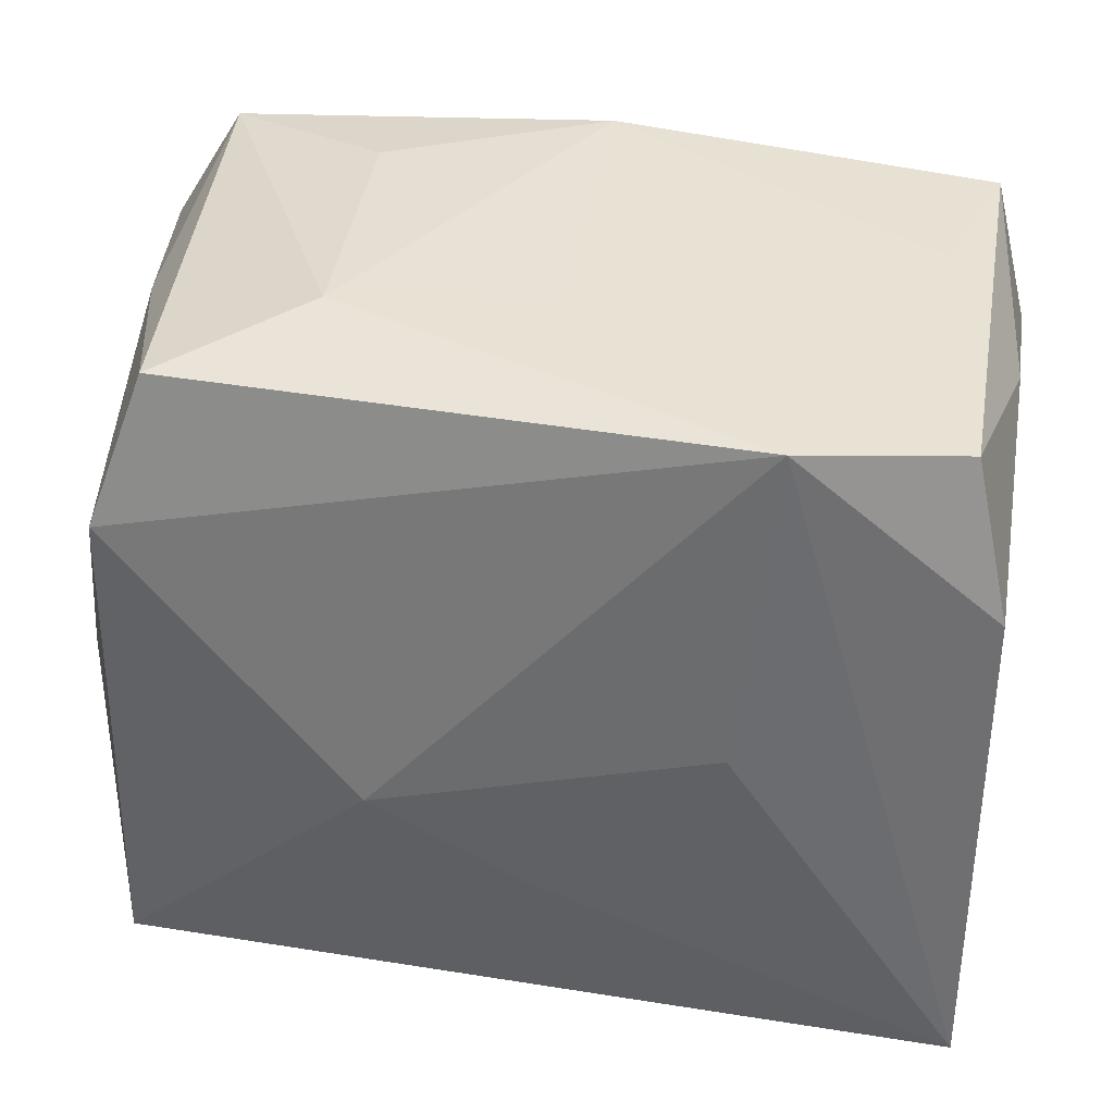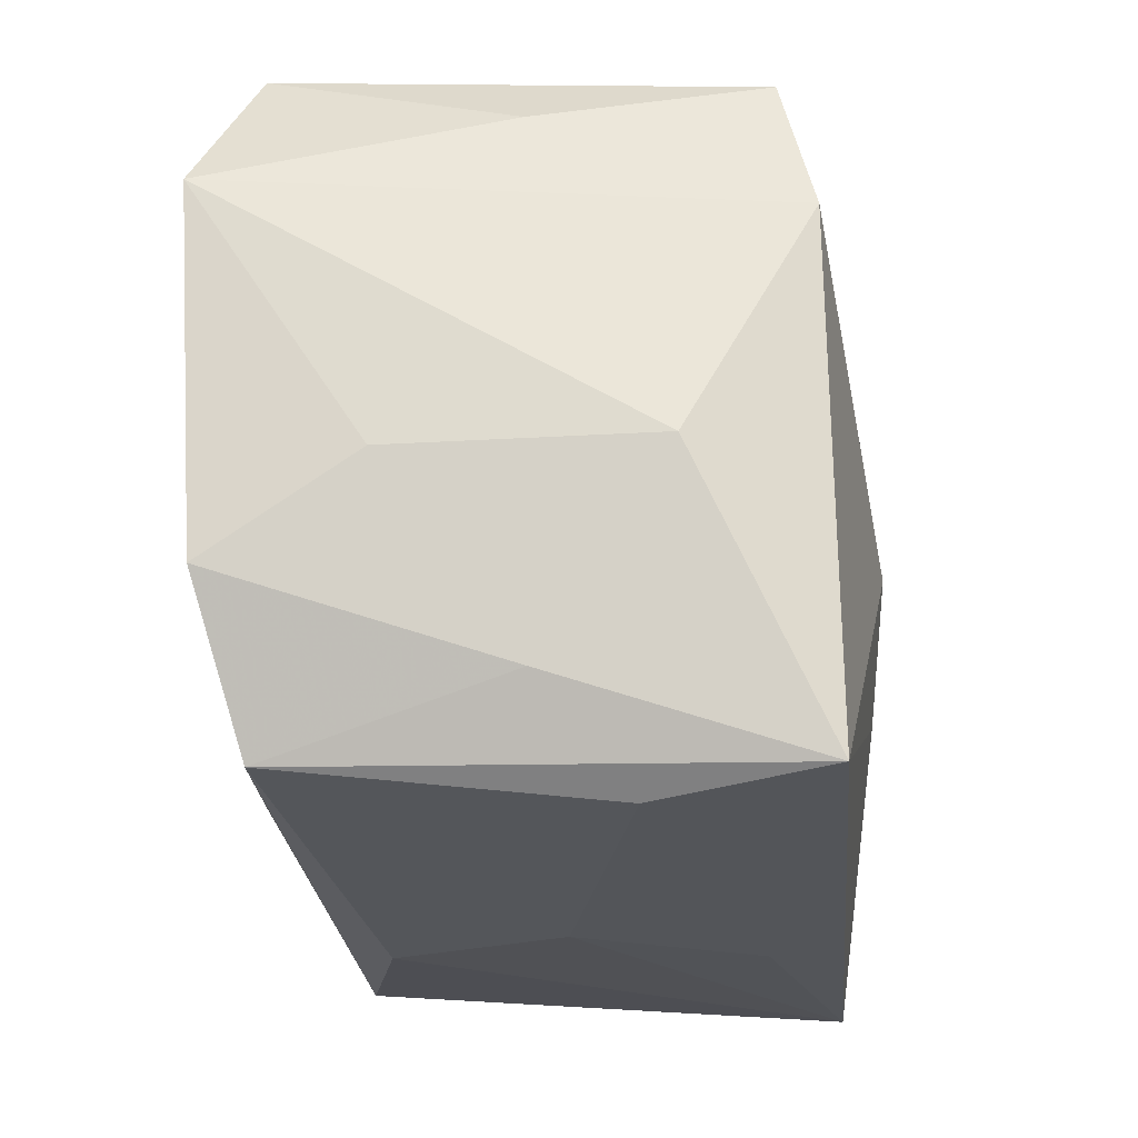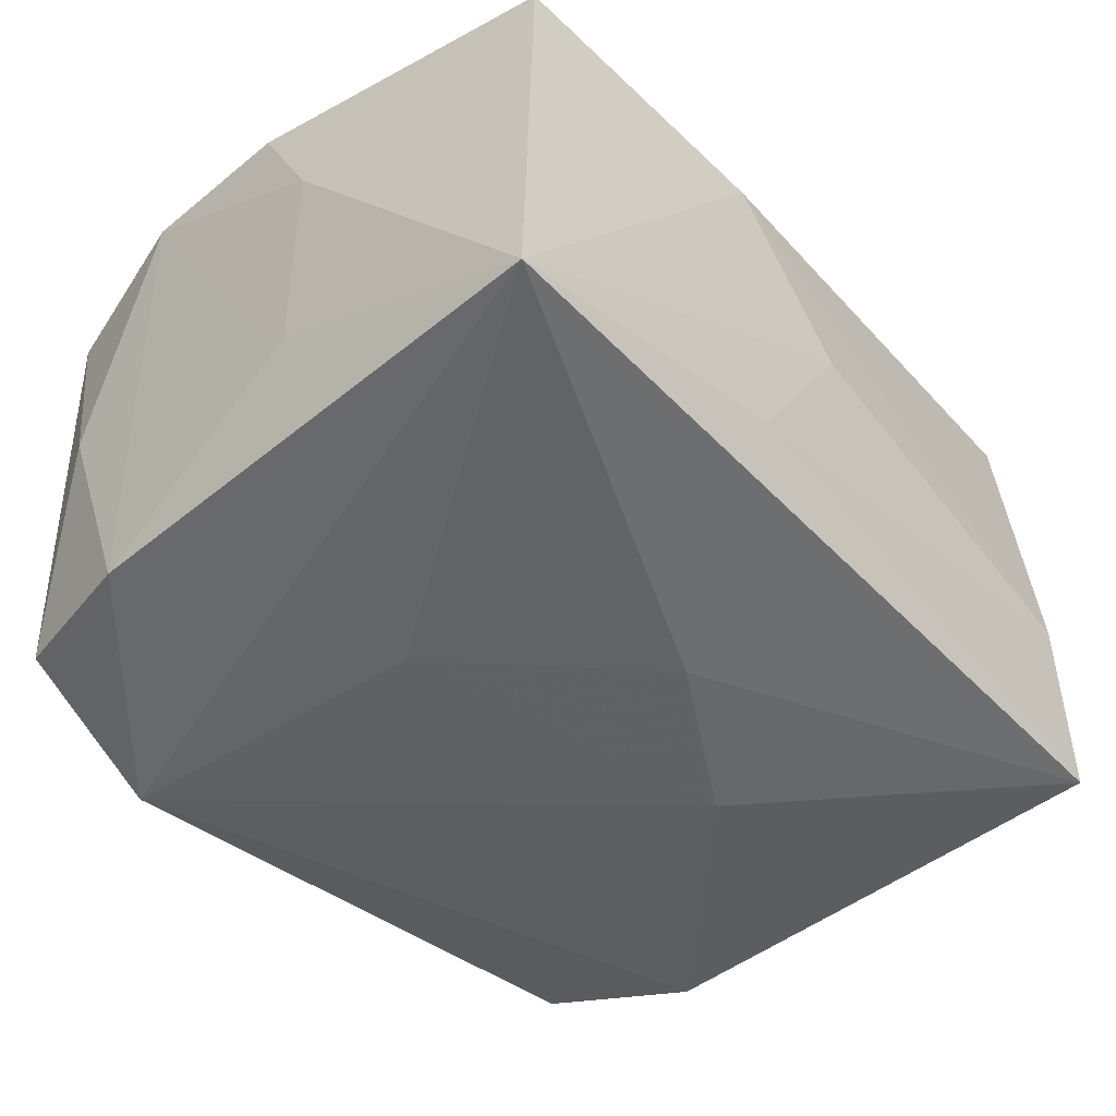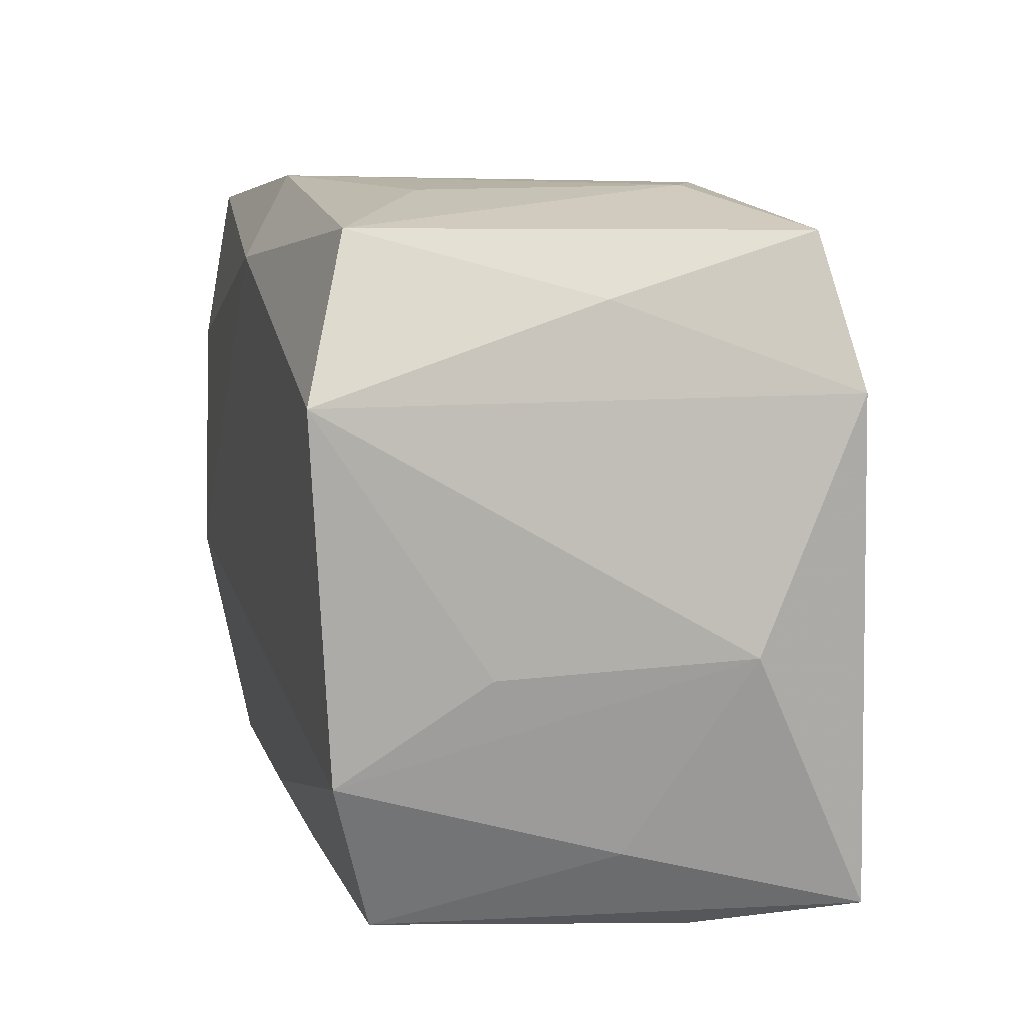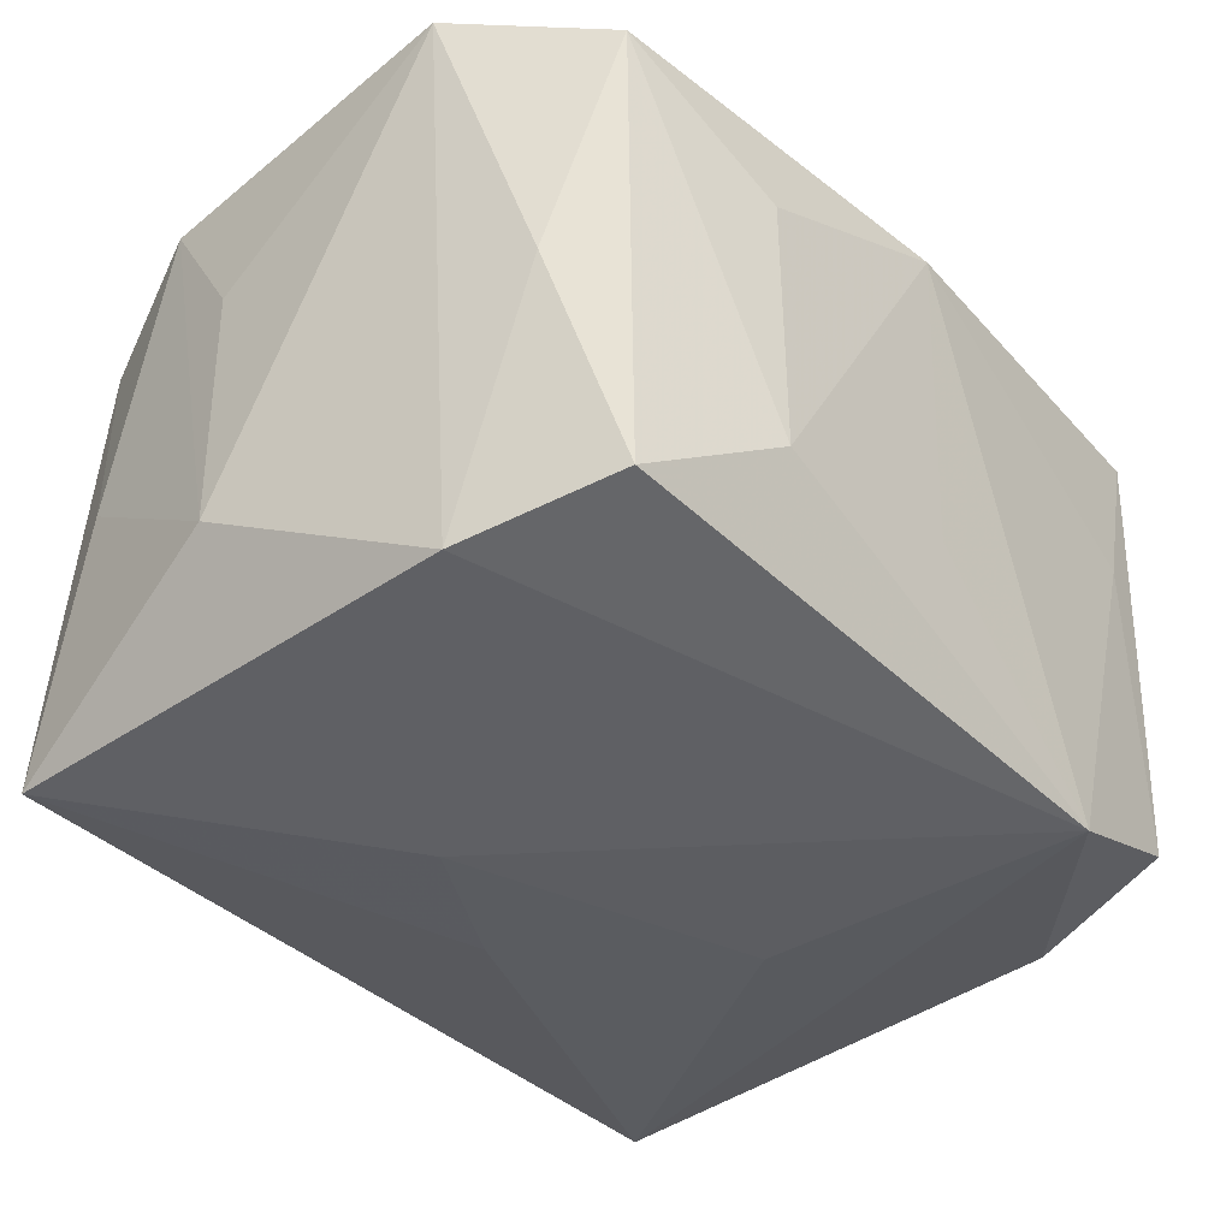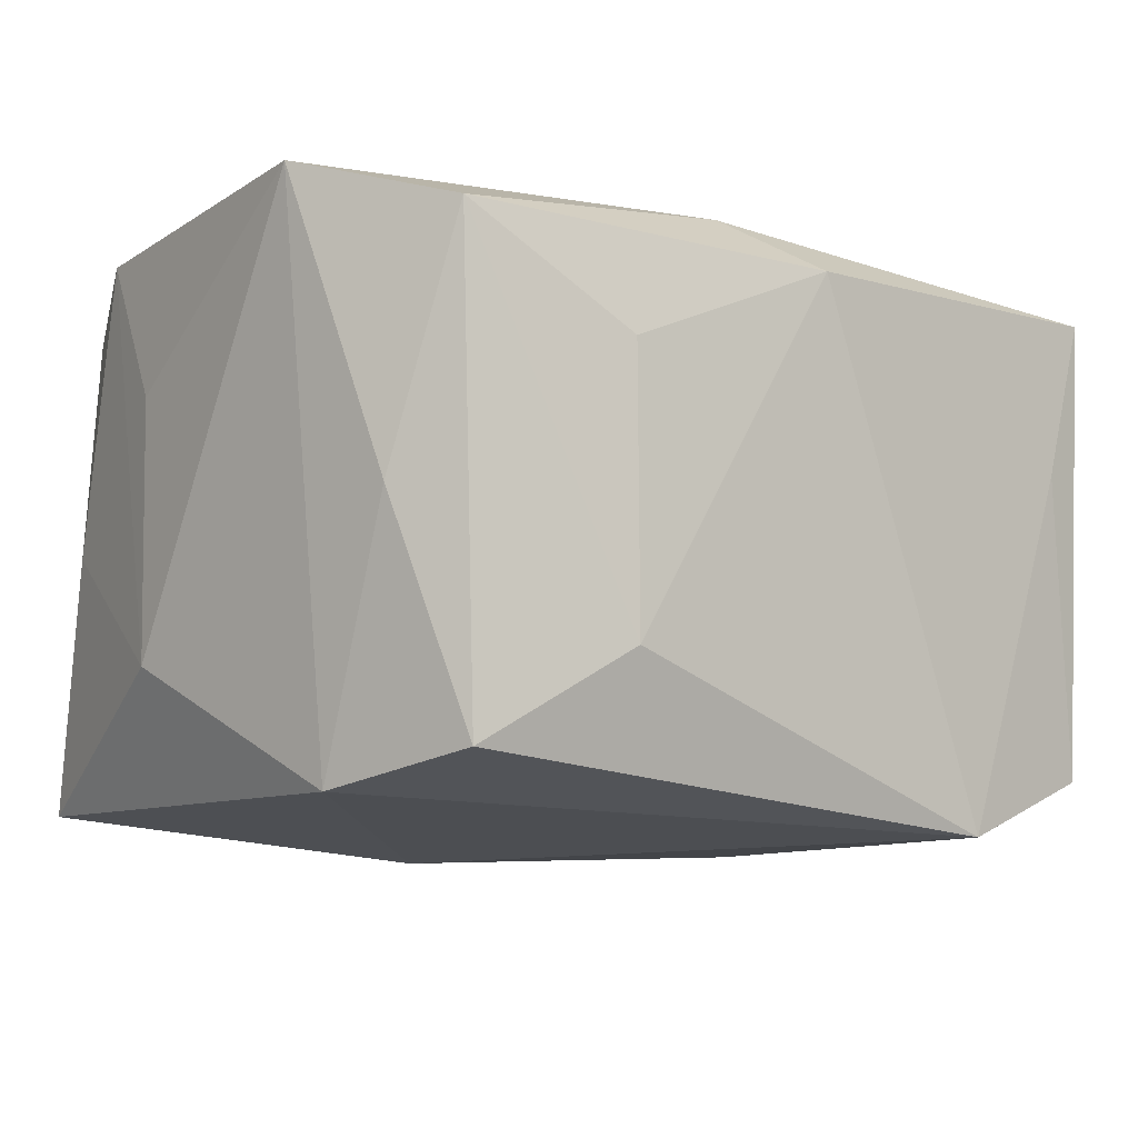
<metadata>
{"format":"obj","ext":"obj","renderer":"f3d","projection":"perspective","resolution":1024,"background":"white","views":[{"elev":37.6,"azim":-172.1,"up":"+Y"},{"elev":-21.2,"azim":94.2,"up":"+Y"},{"elev":-47.7,"azim":-46.7,"up":"+Z"},{"elev":11.5,"azim":75.5,"up":"+Y"},{"elev":-36.9,"azim":132.4,"up":"+Z"},{"elev":-8.0,"azim":143.7,"up":"+Z"}]}
</metadata>
<code>
v -0.006538 -0.02209 -0.01178
v 0.02626 -0.01487 -0.00022
v 0.02448 0.01111 -0.01533
v 0.02788 -0.003311 -0.007805
v 0.02788 -0.003562 0.007739
v 0.02788 0.01201 0.01788
v 0.003098 0.01782 0.01748
v 0.003864 -0.01614 0.0161
v 0.01225 0.02245 -0.007818
v -3.276e-05 -0.0102 -0.01808
v 0.02458 0.01698 0.0002839
v -0.001018 0.02261 0.0141
v 0.0251 -0.01971 -0.01567
v -0.02447 0.01975 0.0148
v 0.01135 -0.01752 0.01524
v -0.02674 -0.0004306 0.01623
v 0.0234 -0.01884 0.01408
v -0.02345 0.01942 -0.01369
v -0.02573 0.009699 -0.01543
v 0.01236 0.02241 0.008607
v -0.02687 0.00958 0.01629
v -0.02349 -0.02054 0.01426
v 0.0002756 -0.02229 -0.0003744
v 0.009123 -0.004447 -0.0186
v -0.01146 0.0005443 -0.01802
v 0.02273 -0.02092 -0.005465
v 0.02714 -0.00933 0.01671
v -0.0259 -0.02227 -0.0166
v -0.01361 0.02101 -0.01724
v -0.0009632 0.02196 -0.005726
v -0.02148 0.0202 0.00497
v -0.006416 -0.02188 0.01074
v 0.02122 0.02029 -0.01334
v -0.02647 -0.004533 -0.007384
v -0.02691 -0.004851 0.007238
v 0.0225 0.02104 0.01485
v -0.01806 -0.004331 0.01788
v -0.02602 0.01544 0.0001887
f 14 7 12
f 12 7 36
f 36 7 6
f 3 13 24
f 24 29 3
f 3 29 33
f 3 4 13
f 6 4 3
f 32 17 22
f 13 17 26
f 26 32 23
f 17 32 26
f 12 36 20
f 18 29 19
f 31 14 12
f 12 29 31
f 31 18 14
f 29 18 31
f 2 17 13
f 13 4 2
f 6 3 11
f 11 3 33
f 11 36 6
f 33 36 11
f 19 34 21
f 7 14 21
f 23 32 28
f 28 32 22
f 19 29 28
f 28 34 19
f 33 29 9
f 12 20 9
f 9 36 33
f 9 20 36
f 5 4 6
f 22 17 15
f 15 8 22
f 27 5 6
f 27 15 17
f 8 15 27
f 17 2 27
f 27 2 4
f 4 5 27
f 19 21 38
f 38 21 14
f 38 18 19
f 14 18 38
f 37 21 16
f 7 21 37
f 8 27 37
f 37 16 22
f 22 8 37
f 6 7 37
f 37 27 6
f 24 13 10
f 13 28 10
f 1 26 23
f 23 28 1
f 13 26 1
f 1 28 13
f 34 28 35
f 16 21 35
f 35 21 34
f 22 16 35
f 35 28 22
f 30 29 12
f 12 9 30
f 30 9 29
f 25 28 29
f 25 10 28
f 25 29 24
f 24 10 25

</code>
